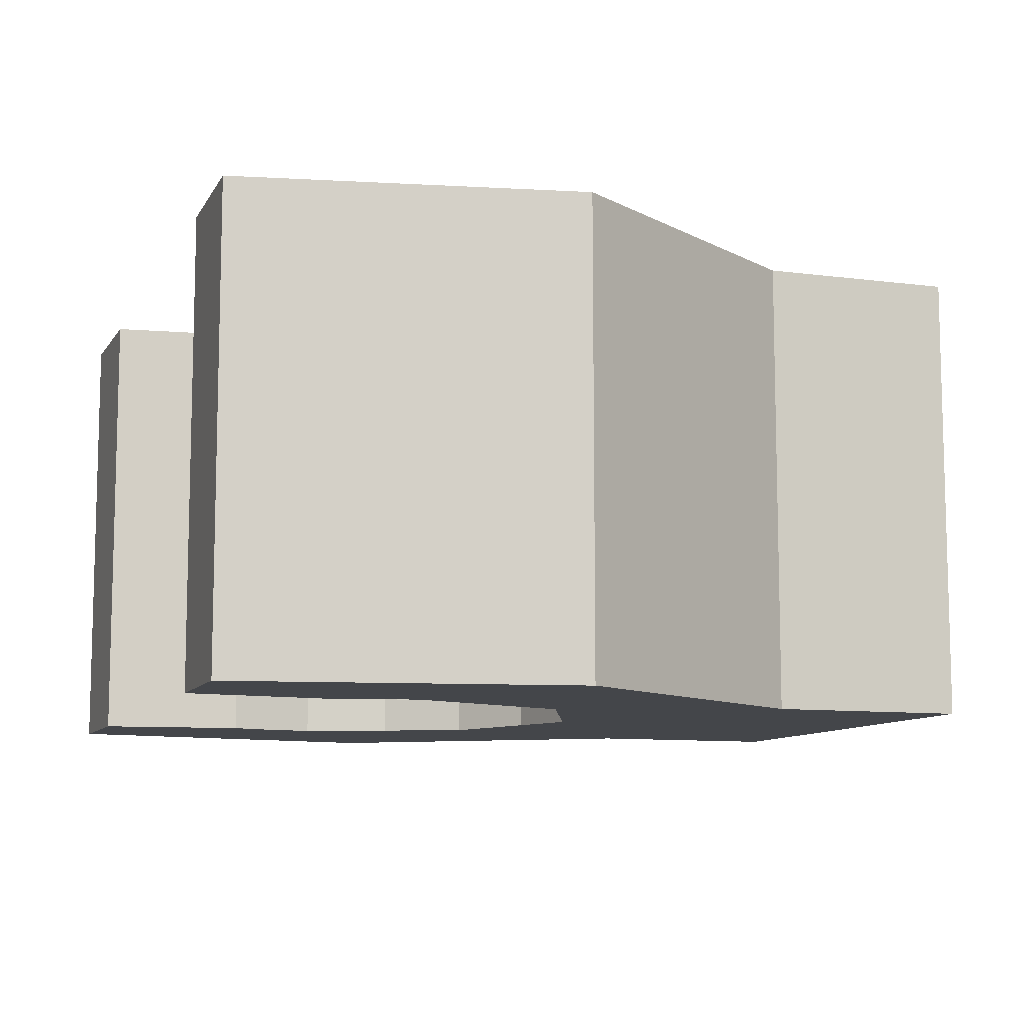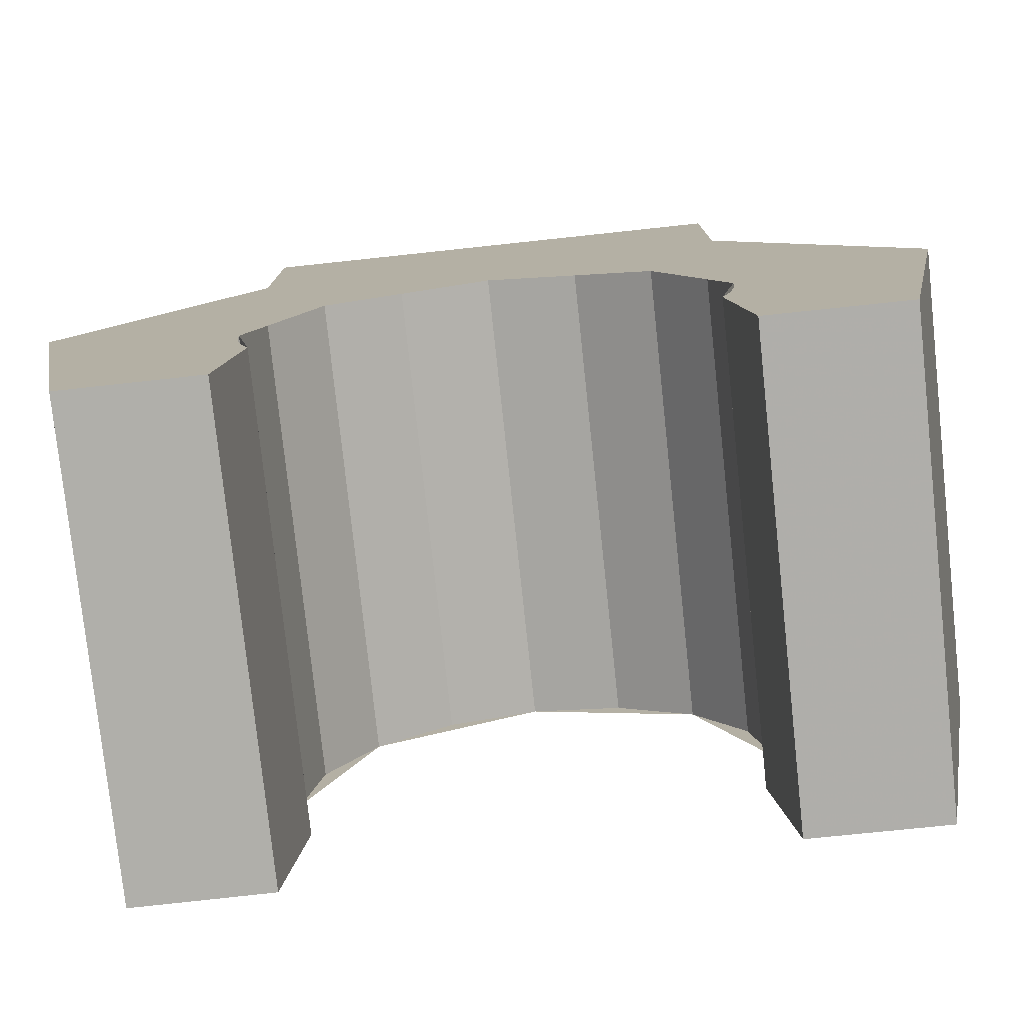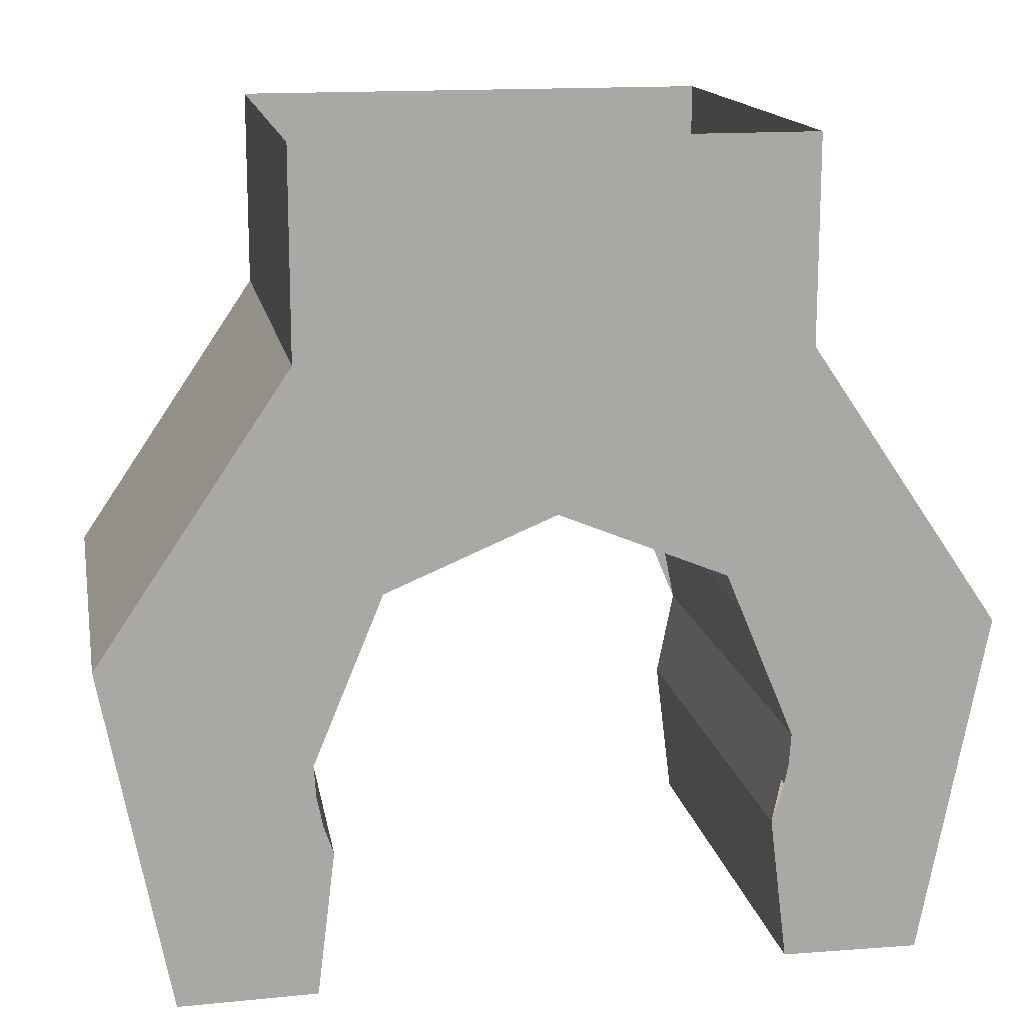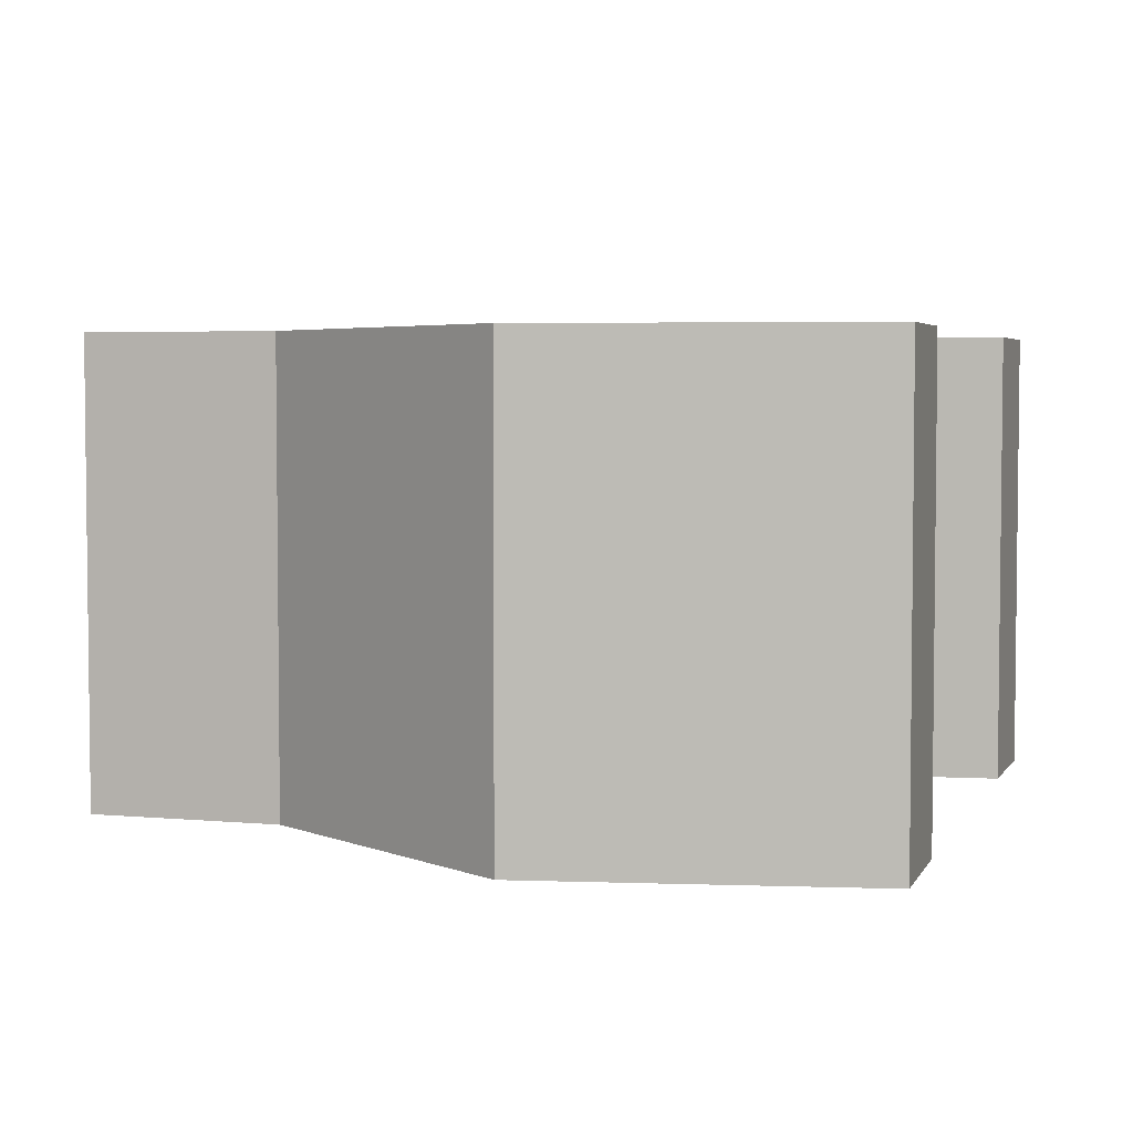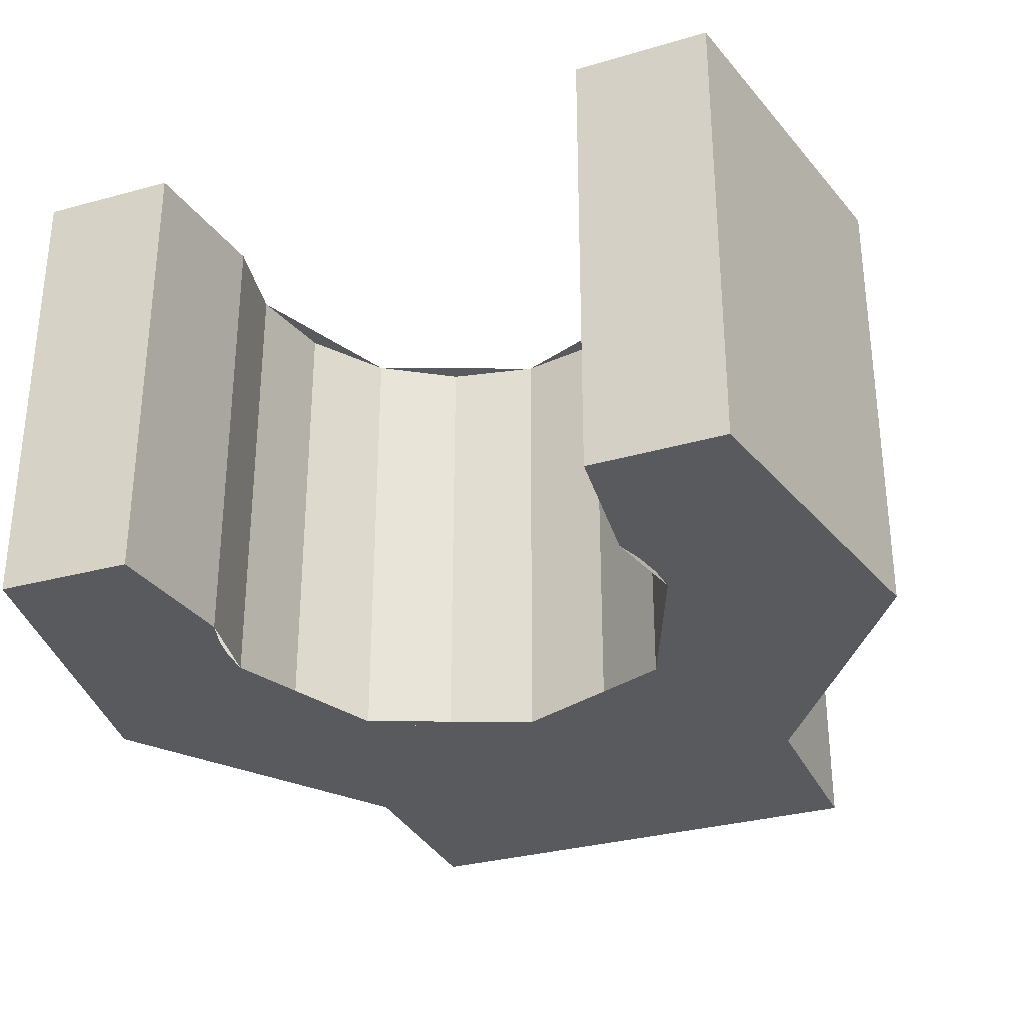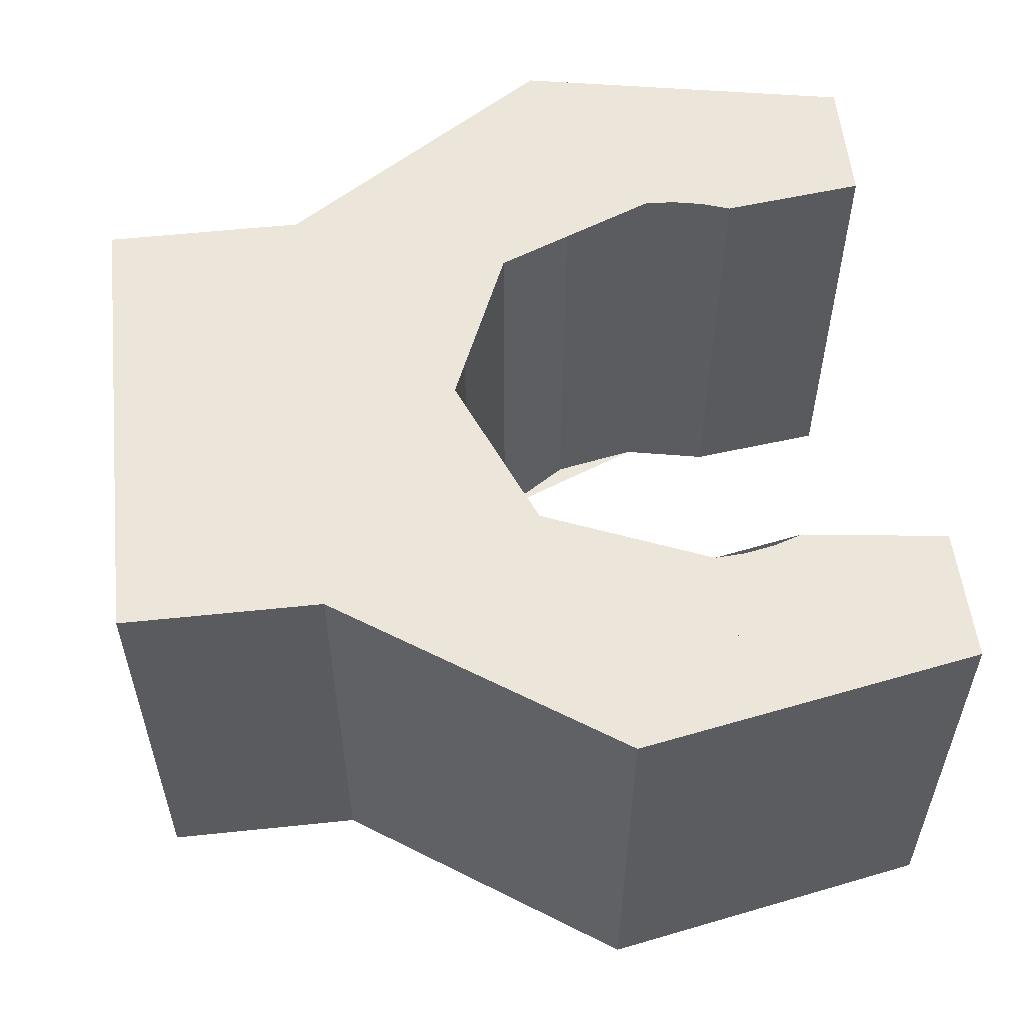
<metadata>
{"format":"obj","ext":"obj","renderer":"f3d","projection":"perspective","resolution":1024,"background":"white","views":[{"elev":-9.6,"azim":-109.0,"up":"+Y"},{"elev":-77.8,"azim":6.1,"up":"+Z"},{"elev":15.1,"azim":169.4,"up":"+Z"},{"elev":4.1,"azim":107.0,"up":"+Y"},{"elev":-31.1,"azim":-158.0,"up":"+Y"},{"elev":55.8,"azim":83.7,"up":"+Y"}]}
</metadata>
<code>
v 0.2 -0.2 0.2
v 0.1414 -0.2 0.1414
v 0.2 -0.2 0
v 0.2 -0.2 0.2
v 0 -0.2 0.2
v 0.1414 -0.2 0.1414
v 0.2 -0.2 -0.2
v 0.1983 -0.2 -0.0261
v 0.2 -0.2 0
v 0.2 -0.2 -0.2
v 0.1932 -0.2 -0.05176
v 0.1983 -0.2 -0.0261
v 0.2 -0.2 -0.2
v 0.1848 -0.2 -0.07654
v 0.1932 -0.2 -0.05176
v 0.3163 -0.2 -0.2015
v 0.3718 -0.2 0.09011
v 0.2095 -0.2 0.3289
v -0.2 -0.2 0.2
v -0.1414 -0.2 0.1414
v -0.2 -0.2 0
v -0.2 -0.2 0.2
v 0 -0.2 0.2
v -0.1414 -0.2 0.1414
v -0.2 -0.2 -0.2
v -0.1983 -0.2 -0.0261
v -0.2 -0.2 0
v -0.2 -0.2 -0.2
v -0.1932 -0.2 -0.05176
v -0.1983 -0.2 -0.0261
v -0.2 -0.2 -0.2
v -0.1848 -0.2 -0.07654
v -0.1932 -0.2 -0.05176
v -0.3163 -0.2 -0.2015
v -0.3718 -0.2 0.09011
v -0.2095 -0.2 0.3289
v 0 -0.2 0.2
v 0.2 -0.2 0.2
v 0.2095 -0.2 0.3289
v -0.2095 -0.2 0.3289
v -0.2095 -0.2 0.3289
v -0.2 -0.2 0.2
v 0 -0.2 0.2
v -0.2 0.2 0.2
v -0.1414 0.2 0.1414
v -0.2 0.2 0
v -0.2 0.2 0.2
v 0 0.2 0.2
v -0.1414 0.2 0.1414
v -0.2 0.2 -0.2
v -0.1983 0.2 -0.0261
v -0.2 0.2 0
v -0.2 0.2 -0.2
v -0.1932 0.2 -0.05176
v -0.1983 0.2 -0.0261
v -0.2 0.2 -0.2
v -0.1848 0.2 -0.07654
v -0.1932 0.2 -0.05176
v -0.3163 0.2 -0.2015
v -0.3718 0.2 0.09011
v -0.2095 0.2 0.3289
v 0.2 0.2 0.2
v 0.1414 0.2 0.1414
v 0.2 0.2 0
v 0.2 0.2 0.2
v 0 0.2 0.2
v 0.1414 0.2 0.1414
v 0.2 -0.2 1e-06
v 0.2 0.2 1e-06
v 0.1848 0.2 -0.07654
v 0.1848 -0.2 -0.07654
v 0.1848 -0.2 0.07654
v 0.1848 0.2 0.07654
v 0.2 0.2 1e-06
v 0.2 -0.2 1e-06
v 0.1414 -0.2 0.1414
v 0.1414 0.2 0.1414
v 0.1848 0.2 0.07654
v 0.1848 -0.2 0.07654
v 0.07654 -0.2 0.1848
v 0.07654 0.2 0.1848
v 0.1414 0.2 0.1414
v 0.1414 -0.2 0.1414
v -1e-06 -0.2 0.2
v -1e-06 0.2 0.2
v 0.07654 0.2 0.1848
v 0.07654 -0.2 0.1848
v -0.07654 -0.2 0.1848
v -0.07654 0.2 0.1848
v -1e-06 0.2 0.2
v -1e-06 -0.2 0.2
v -0.1414 -0.2 0.1414
v -0.1414 0.2 0.1414
v -0.07654 0.2 0.1848
v -0.07654 -0.2 0.1848
v -0.1848 -0.2 0.07654
v -0.1848 0.2 0.07654
v -0.1414 0.2 0.1414
v -0.1414 -0.2 0.1414
v -0.2 -0.2 -1e-06
v -0.2 0.2 -1e-06
v -0.1848 0.2 0.07654
v -0.1848 -0.2 0.07654
v -0.1848 -0.2 -0.07654
v -0.1848 0.2 -0.07654
v -0.2 0.2 -1e-06
v -0.2 -0.2 -1e-06
v 0.2 0.2 -0.2
v 0.1983 0.2 -0.0261
v 0.2 0.2 0
v 0.2 0.2 -0.2
v 0.1932 0.2 -0.05176
v 0.1983 0.2 -0.0261
v 0.2 0.2 -0.2
v 0.1848 0.2 -0.07654
v 0.1932 0.2 -0.05176
v 0.3163 0.2 -0.2015
v 0.3718 0.2 0.09011
v 0.2095 0.2 0.3289
v 0.3718 -0.2 0.09011
v 0.3163 -0.2 -0.2015
v 0.3163 0.2 -0.2015
v 0.3718 0.2 0.09011
v 0.2095 -0.2 0.3289
v 0.3718 -0.2 0.09011
v 0.3718 0.2 0.09011
v 0.2095 0.2 0.3289
v -0.3718 -0.2 0.09011
v -0.3163 -0.2 -0.2015
v -0.3163 0.2 -0.2015
v -0.3718 0.2 0.09011
v -0.2095 -0.2 0.3289
v -0.3718 -0.2 0.09011
v -0.3718 0.2 0.09011
v -0.2095 0.2 0.3289
v 0 0.2 0.2
v -0.2 0.2 0.2
v -0.2095 0.2 0.3289
v 0.2095 0.2 0.3289
v 0.2095 0.2 0.3289
v 0.2 0.2 0.2
v 0 0.2 0.2
v -0.2095 -0.2 0.3289
v -0.2095 -0.2 0.5
v 0.2095 -0.2 0.5
v 0.2095 -0.2 0.3289
v -0.2095 0.2 0.3289
v -0.2095 0.2 0.5
v -0.2095 -0.2 0.5
v -0.2095 -0.2 0.3289
v 0.2095 0.2 0.3289
v 0.2095 0.2 0.5
v -0.2095 0.2 0.5
v -0.2095 0.2 0.3289
v 0.2095 -0.2 0.3289
v 0.2095 -0.2 0.5
v 0.2095 0.2 0.5
v 0.2095 0.2 0.3289
v -0.1848 0.2 -0.07654
v -0.1848 -0.2 -0.07654
v -0.2 -0.2 -0.2
v -0.2 0.2 -0.2
v -0.3163 0.2 -0.2015
v -0.2 0.2 -0.2
v -0.2 -0.2 -0.2
v -0.3163 -0.2 -0.2015
v 0.3163 0.2 -0.2015
v 0.3163 -0.2 -0.2015
v 0.2 -0.2 -0.2
v 0.2 0.2 -0.2
v 0.1848 0.2 -0.07654
v 0.2 0.2 -0.2
v 0.2 -0.2 -0.2
v 0.1848 -0.2 -0.07654
v 0.3163 0.2 -0.2015
v 0.2 0.2 -0.2
v 0.2 0.2 0
v 0.3163 0.2 -0.2015
v 0.2 0.2 0
v 0.2 0.2 0.2
v 0.2095 0.2 0.3289
v -0.2 0.2 0
v -0.2 0.2 -0.2
v -0.3163 0.2 -0.2015
v -0.2095 0.2 0.3289
v -0.2 0.2 0.2
v -0.2 0.2 0
v -0.3163 0.2 -0.2015
v 0.2 -0.2 0
v 0.2 -0.2 -0.2
v 0.3163 -0.2 -0.2015
v 0.2095 -0.2 0.3289
v 0.2 -0.2 0.2
v 0.2 -0.2 0
v 0.3163 -0.2 -0.2015
v -0.3163 -0.2 -0.2015
v -0.2 -0.2 -0.2
v -0.2 -0.2 0
v -0.3163 -0.2 -0.2015
v -0.2 -0.2 0
v -0.2 -0.2 0.2
v -0.2095 -0.2 0.3289
g mesh11875
f 1 2 3
f 4 5 6
g mesh11877
f 7 9 8
f 10 12 11
f 13 15 14
g mesh11879
f 16 17 18
g mesh11881
f 19 21 20
f 22 24 23
g mesh11883
f 25 26 27
f 28 29 30
f 31 32 33
g mesh11885
f 34 36 35
f 37 38 39
f 39 40 37
f 41 42 43
g mesh11887
f 44 45 46
f 47 48 49
g mesh11889
f 50 52 51
f 53 55 54
f 56 58 57
g mesh11891
f 59 60 61
g mesh11893
f 62 64 63
f 65 67 66
g mesh11895
f 68 69 70
f 70 71 68
f 72 73 74
f 74 75 72
f 76 77 78
f 78 79 76
f 80 81 82
f 82 83 80
f 84 85 86
f 86 87 84
f 88 89 90
f 90 91 88
f 92 93 94
f 94 95 92
f 96 97 98
f 98 99 96
f 100 101 102
f 102 103 100
f 104 105 106
f 106 107 104
g mesh11899
f 108 109 110
f 111 112 113
f 114 115 116
g mesh11901
f 117 119 118
g mesh11905
f 120 121 122
f 122 123 120
f 124 125 126
f 126 127 124
g mesh11911
f 128 130 129
f 130 128 131
f 132 134 133
f 134 132 135
f 136 137 138
f 138 139 136
f 140 141 142
g mesh11915
f 143 145 144
f 145 143 146
f 147 149 148
f 149 147 150
f 151 153 152
f 153 151 154
f 155 157 156
f 157 155 158
g mesh11917
f 159 160 161
f 161 162 159
g mesh11919
f 163 164 165
f 165 166 163
g mesh11921
f 167 168 169
f 169 170 167
g mesh11923
f 171 172 173
f 173 174 171
f 175 176 177
f 178 179 180
f 180 181 178
f 182 183 184
f 185 186 187
f 187 188 185
f 189 190 191
f 192 193 194
f 194 195 192
f 196 197 198
f 199 200 201
f 201 202 199

</code>
